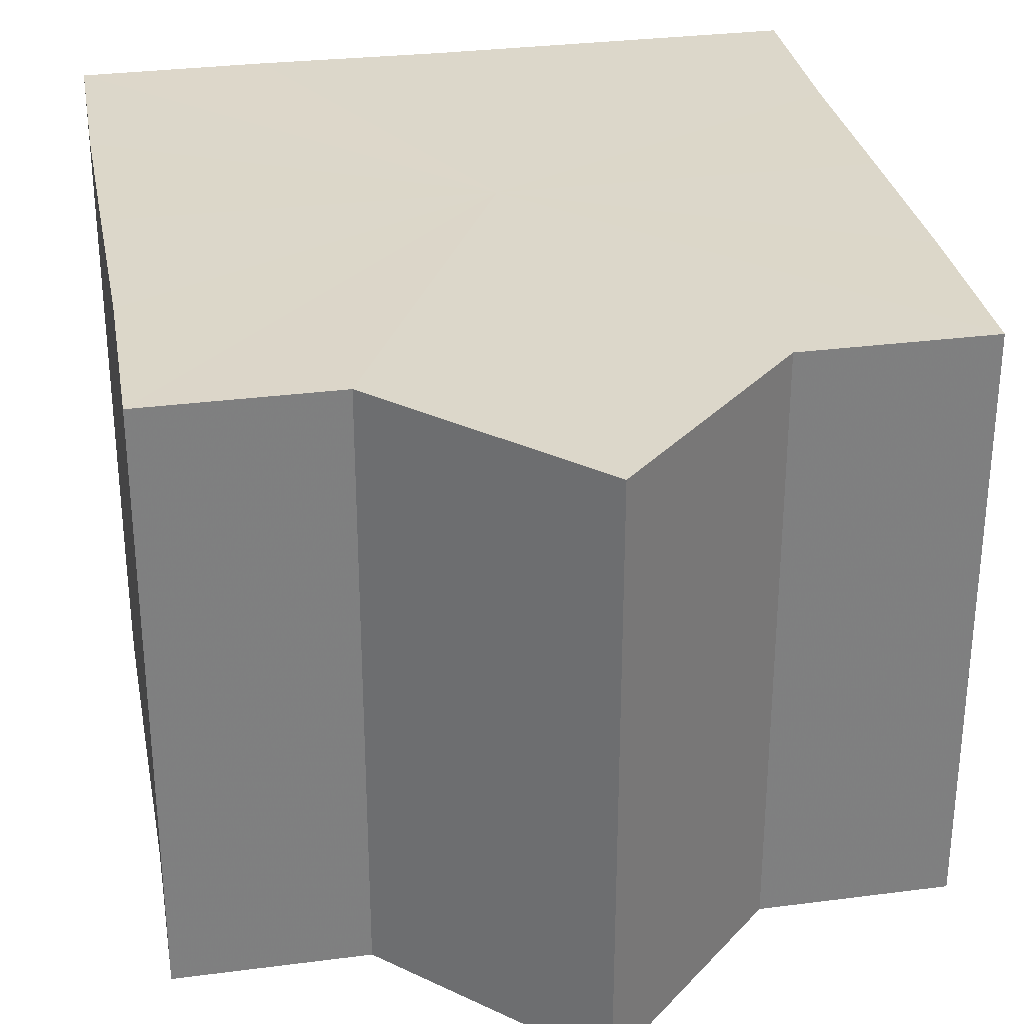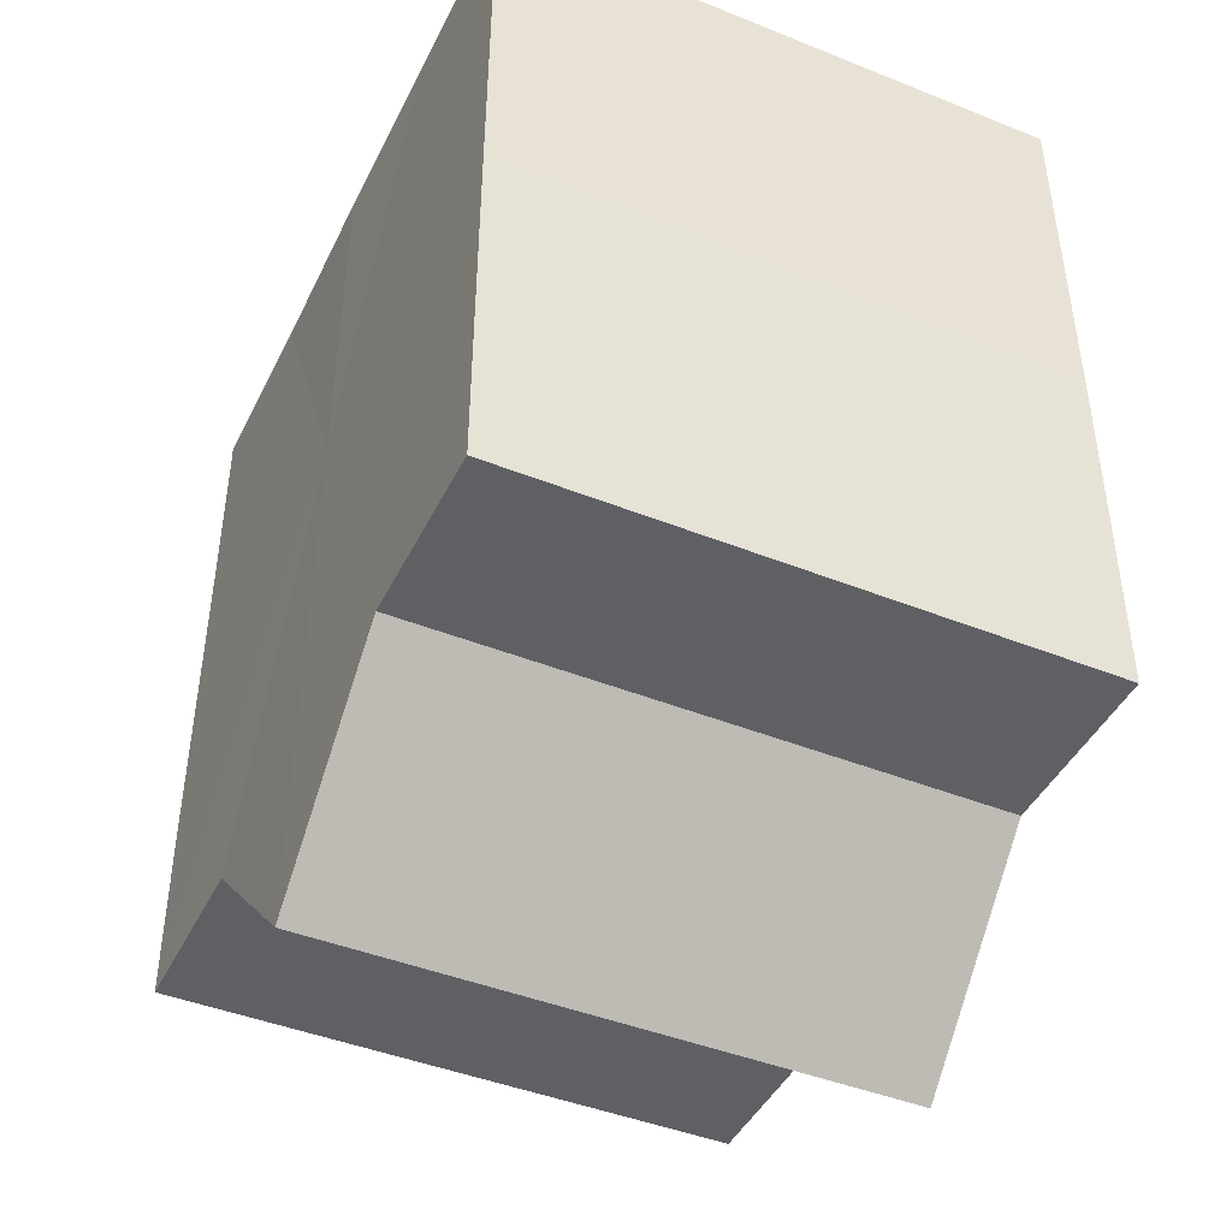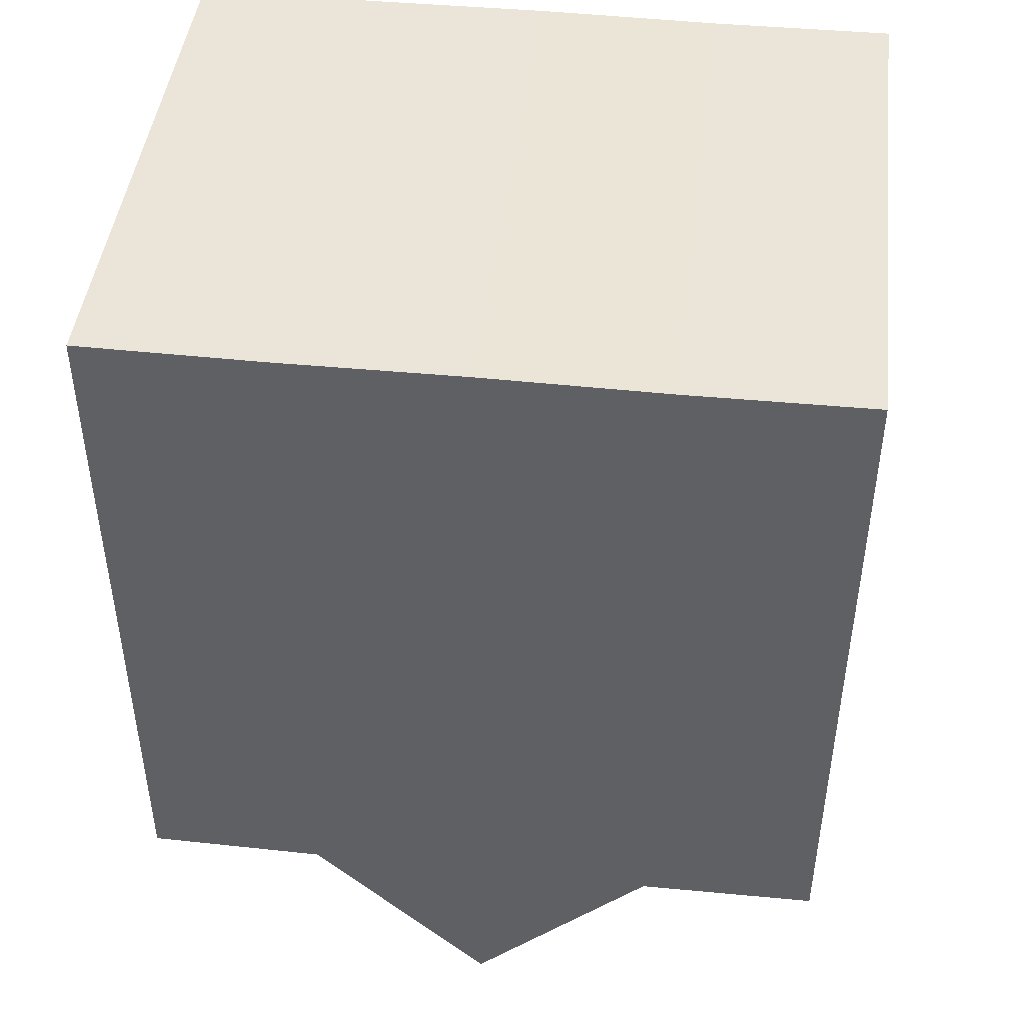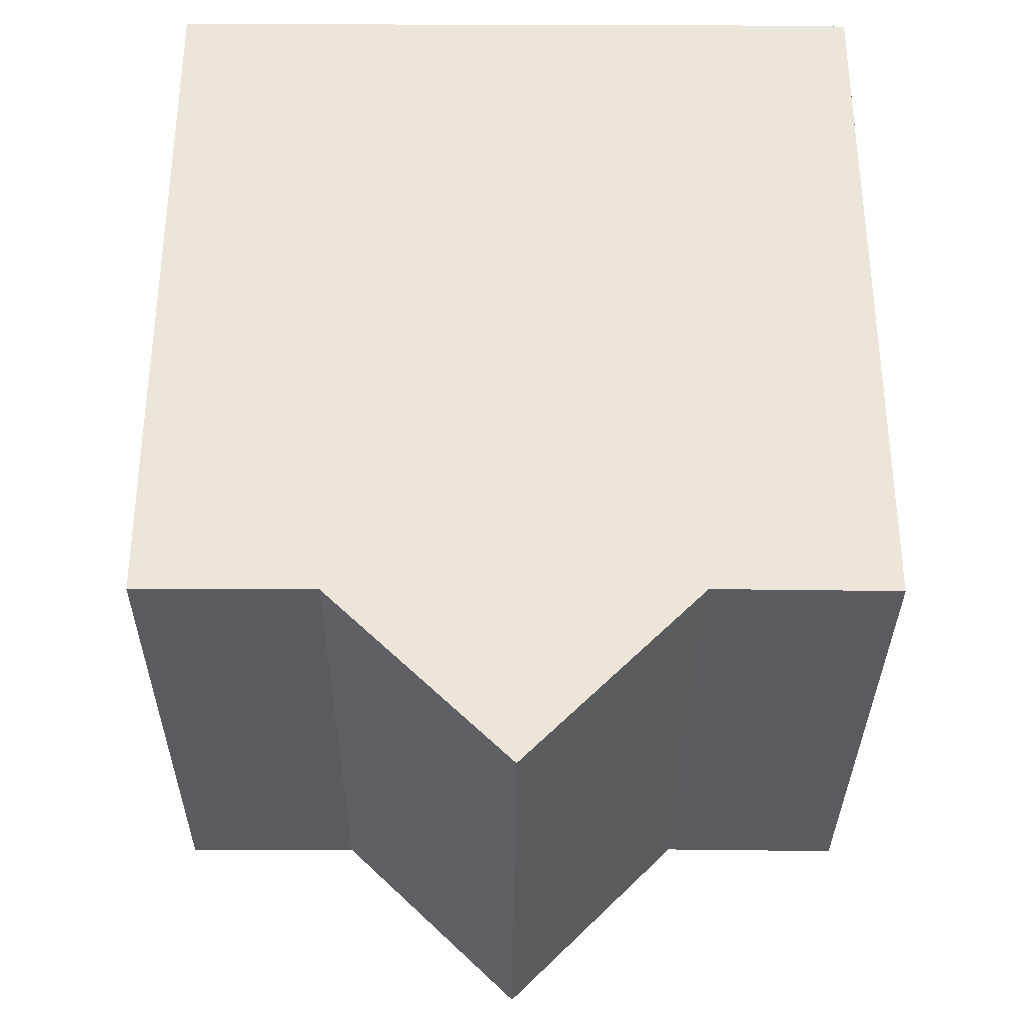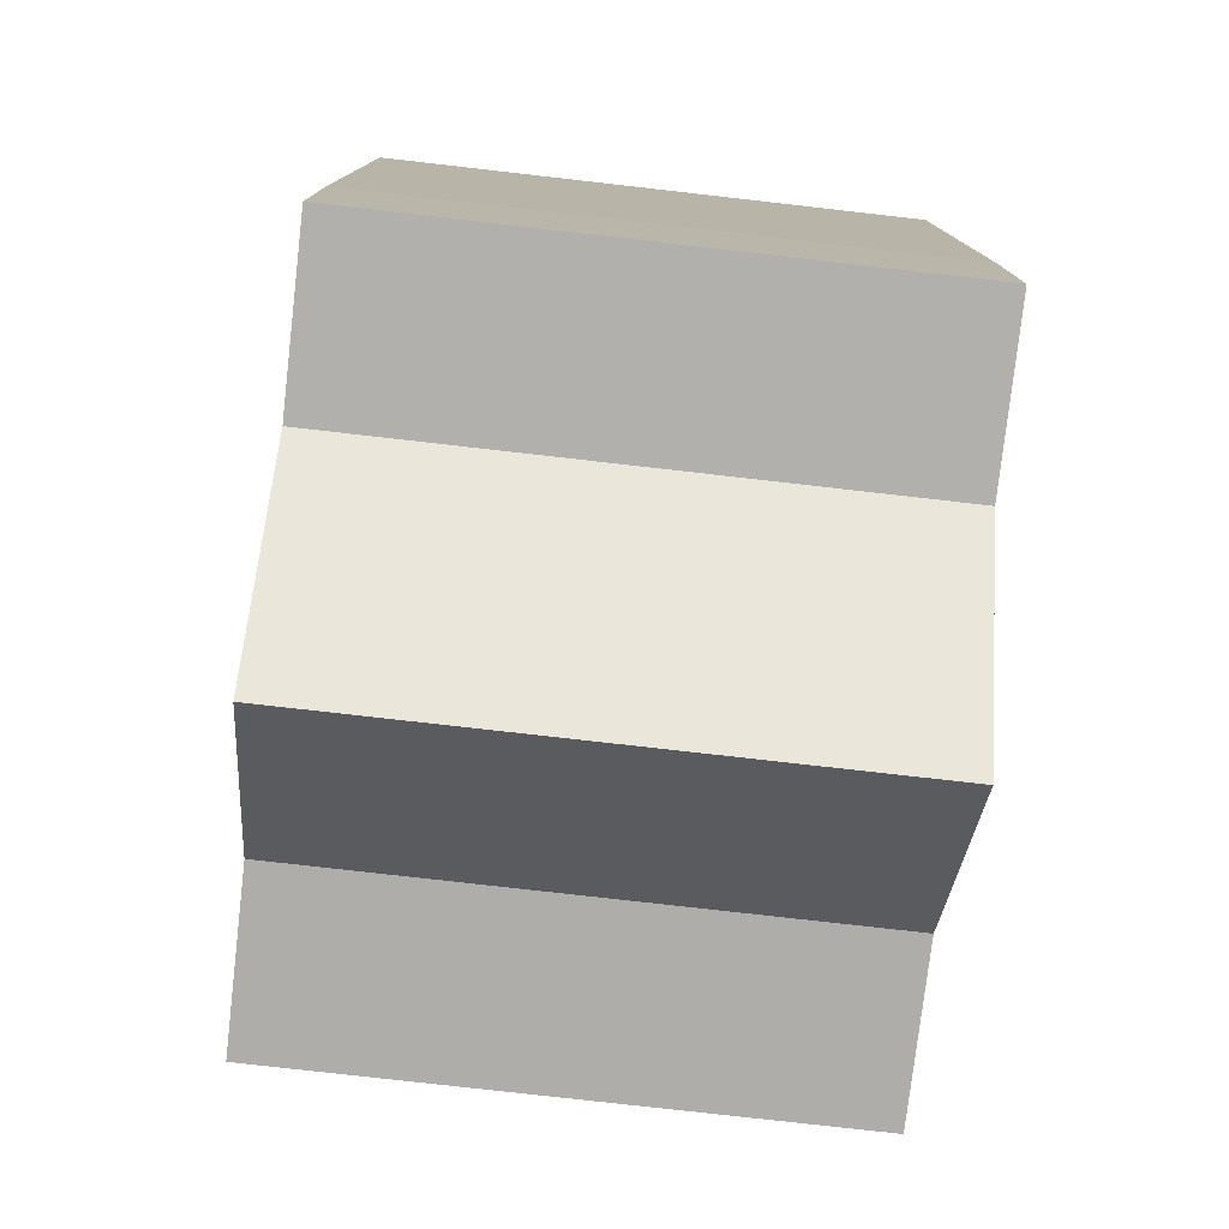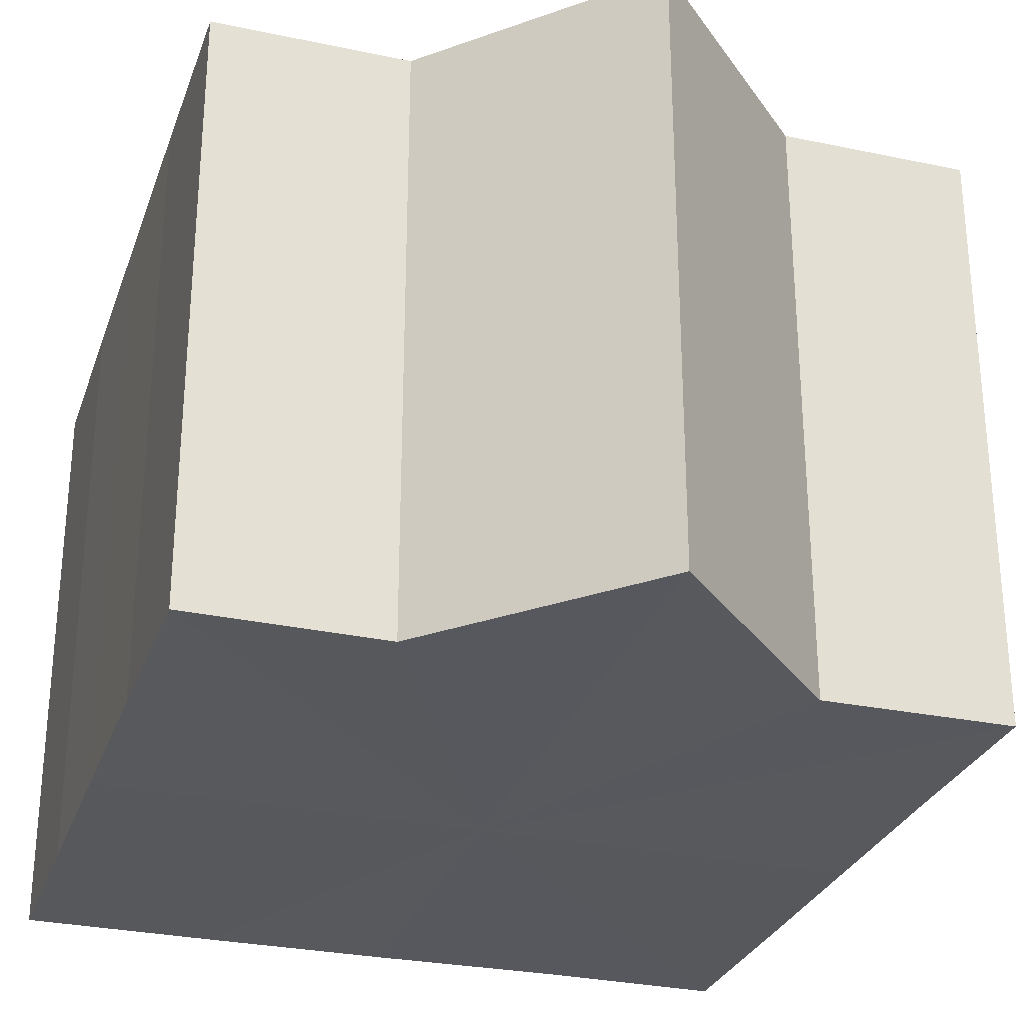
<metadata>
{"format":"obj","ext":"obj","renderer":"f3d","projection":"perspective","resolution":1024,"background":"white","views":[{"elev":30.6,"azim":-10.5,"up":"+Z"},{"elev":-44.1,"azim":-115.1,"up":"+Y"},{"elev":45.2,"azim":-173.3,"up":"+Y"},{"elev":-32.8,"azim":-0.3,"up":"+Y"},{"elev":-77.8,"azim":-96.5,"up":"+Y"},{"elev":-29.0,"azim":-17.5,"up":"+Z"}]}
</metadata>
<code>
o 12618
v 2172 1875 8.531
v 2172 1875 8.531
v 2172 1875 8.564
v 2172 1875 8.531
v 2172 1875 8.564
v 2172 1875 8.531
v 2172 1875 8.564
v 2172 1875 8.531
v 2172 1875 8.564
v 2172 1875 8.531
v 2172 1875 8.531
v 2172 1875 8.531
v 2172 1875 8.531
v 2172 1875 8.531
v 2172 1875 8.531
v 2172 1875 8.531
v 2172 1875 8.564
v 2172 1875 8.564
v 2172 1875 8.531
v 2172 1875 8.564
v 2172 1875 8.531
v 2172 1875 8.531
v 2172 1875 8.531
v 2172 1875 8.531
v 2172 1875 8.564
v 2172 1875 8.531
v 2172 1875 8.564
v 2172 1875 8.564
v 2172 1875 8.531
v 2172 1875 8.564
v 2172 1875 8.531
v 2172 1875 8.531
v 2172 1875 8.564
v 2172 1875 8.531
v 2172 1875 8.531
v 2172 1875 8.564
v 2172 1875 8.531
v 2172 1875 8.531
v 2172 1875 8.531
v 2172 1875 8.531
v 2172 1875 8.564
v 2172 1875 8.531
v 2172 1875 8.564
v 2172 1875 8.531
v 2172 1875 8.564
v 2172 1875 8.531
v 2172 1875 8.531
v 2172 1875 8.531
v 2172 1875 8.531
v 2172 1875 8.564
v 2172 1875 8.564
v 2172 1875 8.564
v 2172 1875 8.564
v 2172 1875 8.564
v 2172 1875 8.531
v 2172 1875 8.564
v 2172 1875 8.531
v 2172 1875 8.564
v 2172 1875 8.531
v 2172 1875 8.564
v 2172 1875 8.531
v 2172 1875 8.564
v 2172 1875 8.531
v 2172 1875 8.564
v 2172 1875 8.531
v 2172 1875 8.531
v 2172 1875 8.531
v 2172 1875 8.531
v 2172 1875 8.531
v 2172 1875 8.531
v 2172 1875 8.564
v 2172 1875 8.531
v 2172 1875 8.564
v 2172 1875 8.531
v 2172 1875 8.564
v 2172 1875 8.531
v 2172 1875 8.564
v 2172 1875 8.531
v 2172 1875 8.564
v 2172 1875 8.531
v 2172 1875 8.564
v 2172 1875 8.564
v 2172 1875 8.564
v 2172 1875 8.564
v 2172 1875 8.564
v 2172 1875 8.564
v 2172 1875 8.564
v 2172 1875 8.564
v 2172 1875 8.564
v 2172 1875 8.564
v 2172 1875 8.564
v 2172 1875 8.564
v 2172 1875 8.564
v 2172 1875 8.564
v 2172 1875 8.564
v 2172 1875 8.564
v 2172 1875 8.564
v 2172 1875 8.564
f 1 2 3
f 2 4 5
f 3 6 7
f 7 8 9
f 10 8 11
f 10 12 8
f 10 13 12
f 10 14 13
f 10 11 15
f 10 16 14
f 17 15 18
f 10 15 19
f 20 21 17
f 22 23 20
f 23 24 25
f 10 19 26
f 27 26 28
f 10 26 29
f 30 31 27
f 10 29 32
f 33 34 30
f 10 32 35
f 36 37 33
f 38 39 36
f 39 40 41
f 40 42 43
f 42 44 45
f 10 35 46
f 10 46 47
f 10 47 48
f 10 48 49
f 10 49 16
f 50 16 51
f 52 46 53
f 54 55 50
f 56 57 52
f 58 59 54
f 60 61 56
f 62 63 58
f 64 65 60
f 66 67 62
f 68 69 64
f 67 70 71
f 69 72 73
f 70 74 75
f 74 76 77
f 72 78 79
f 78 80 81
f 82 83 84
f 82 85 83
f 82 84 86
f 82 87 85
f 82 86 88
f 82 89 87
f 82 88 90
f 82 91 89
f 82 90 92
f 82 93 91
f 82 92 94
f 82 95 93
f 82 94 96
f 82 97 95
f 82 96 98
f 82 98 97

</code>
